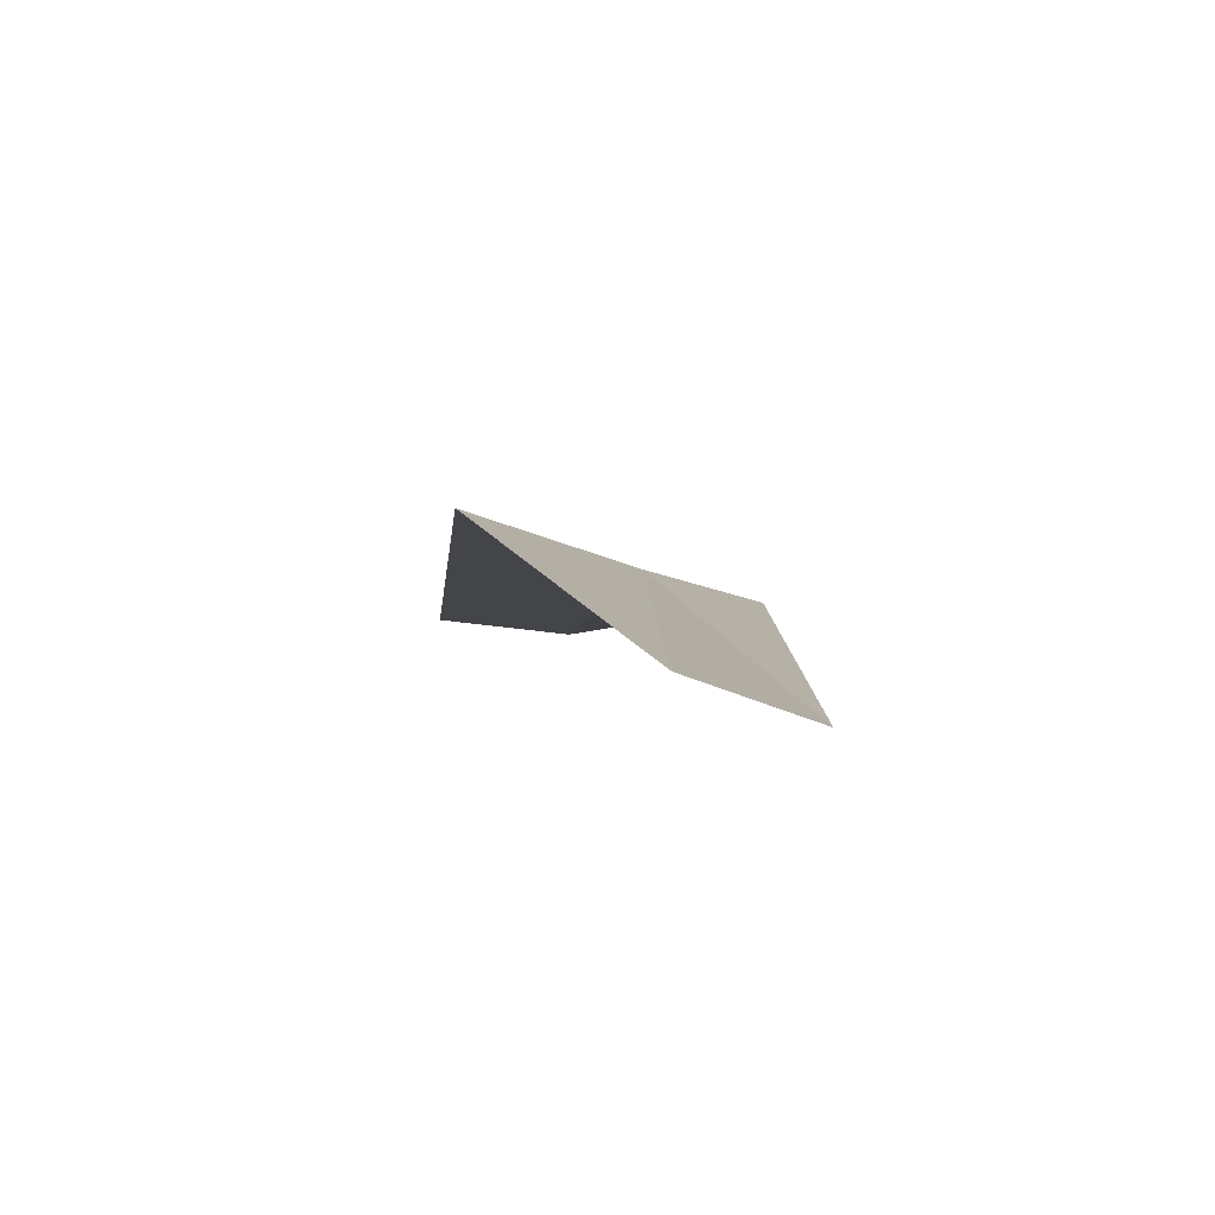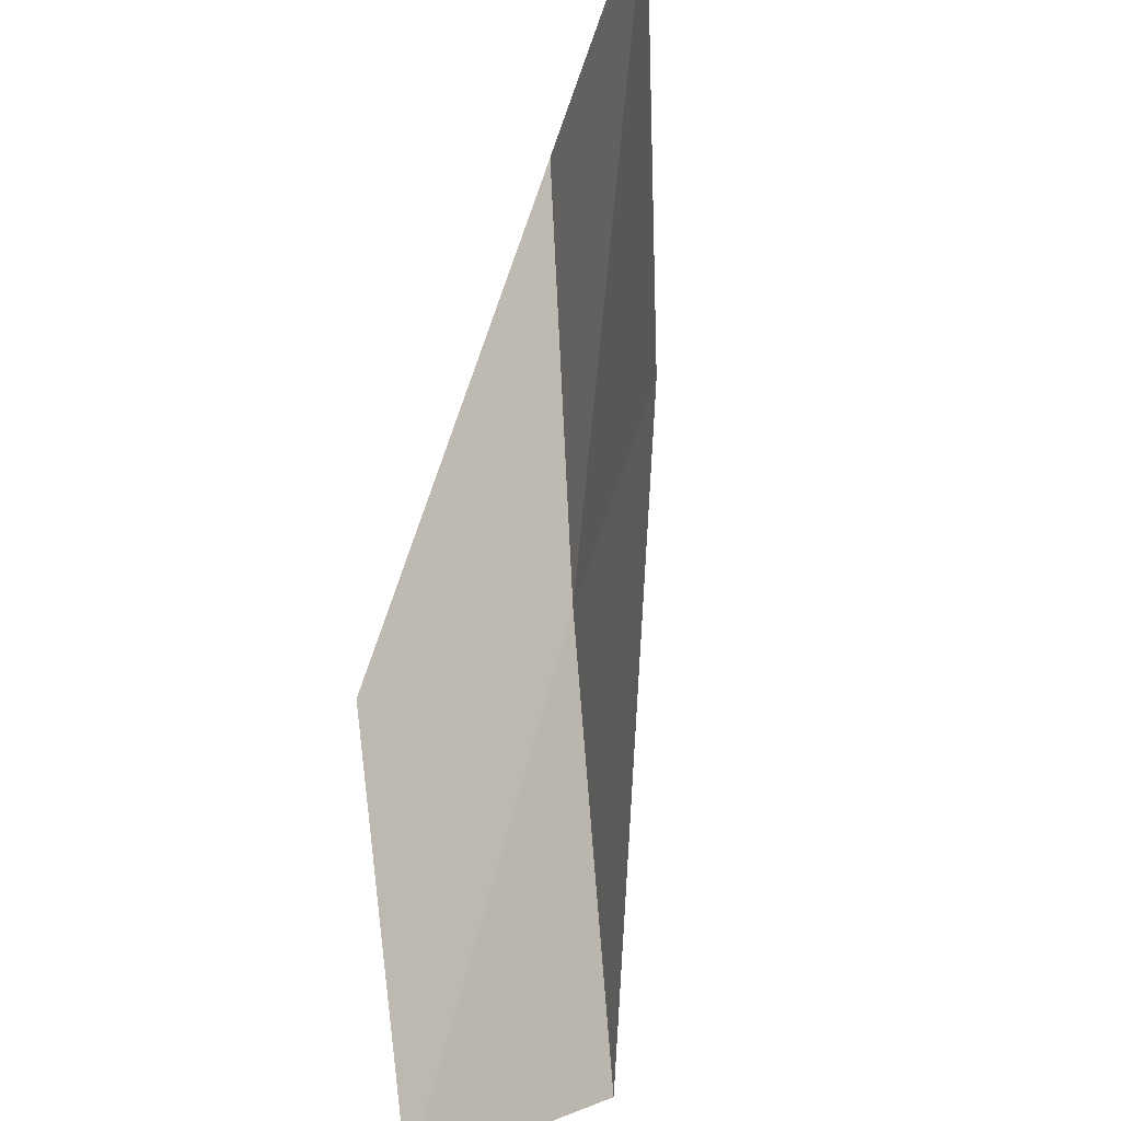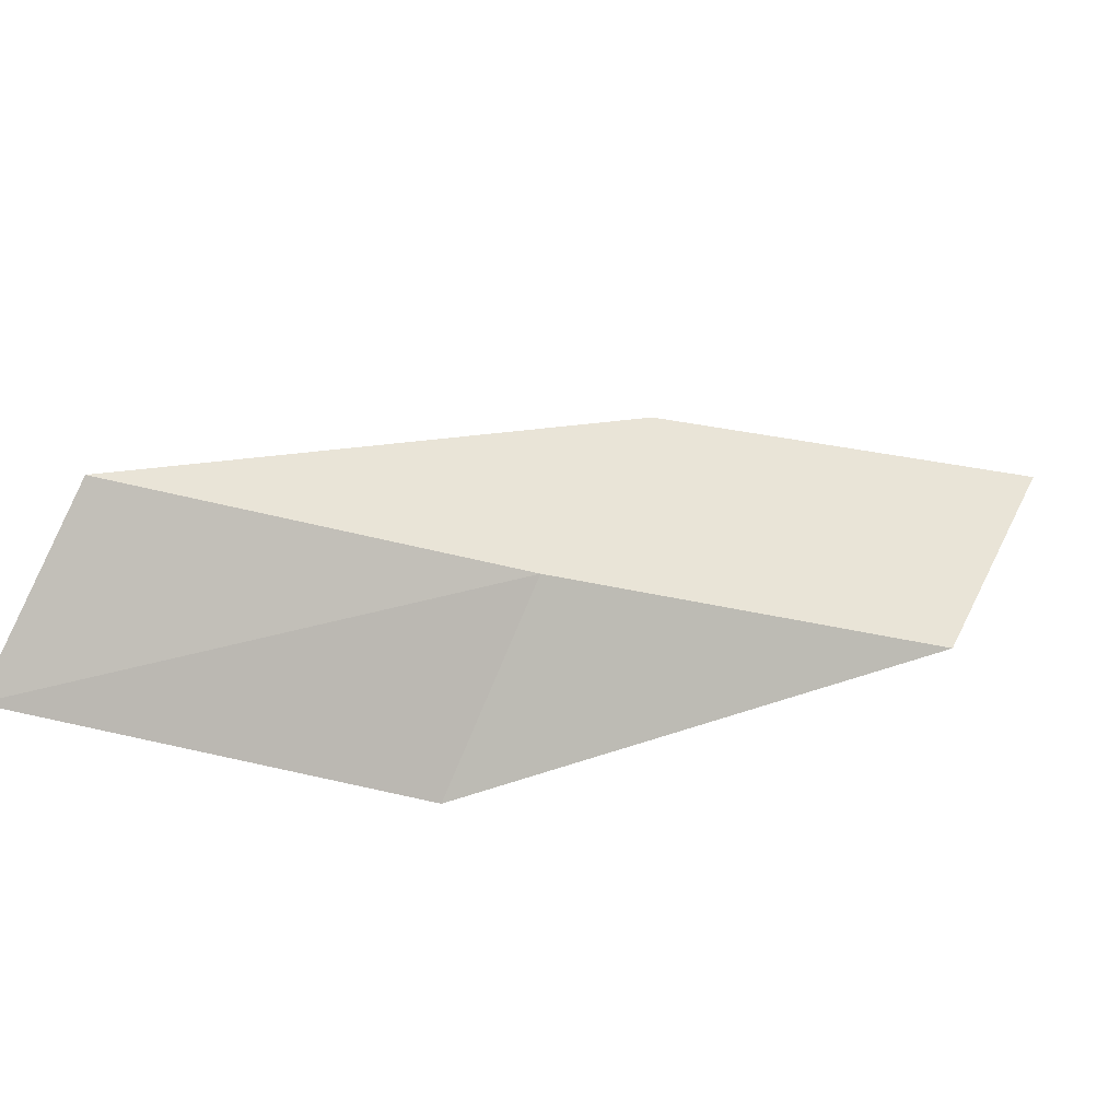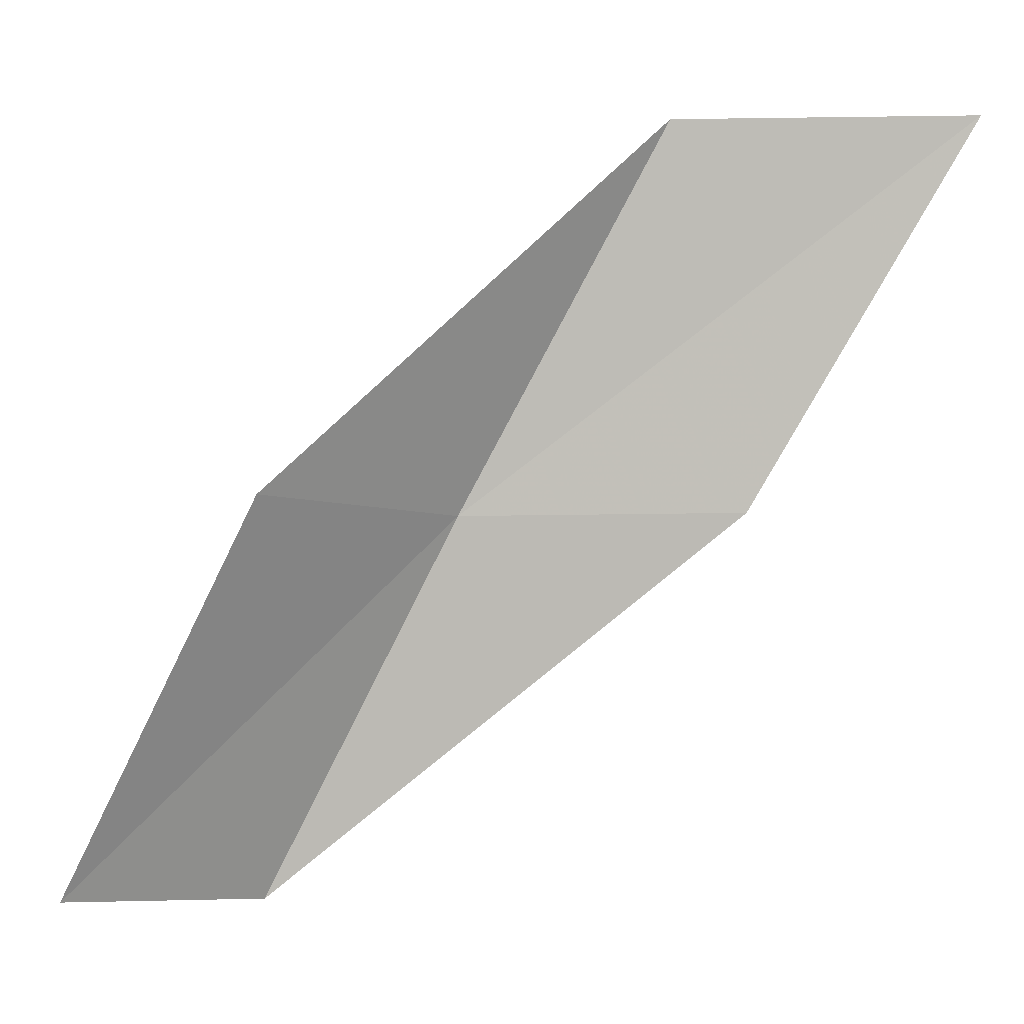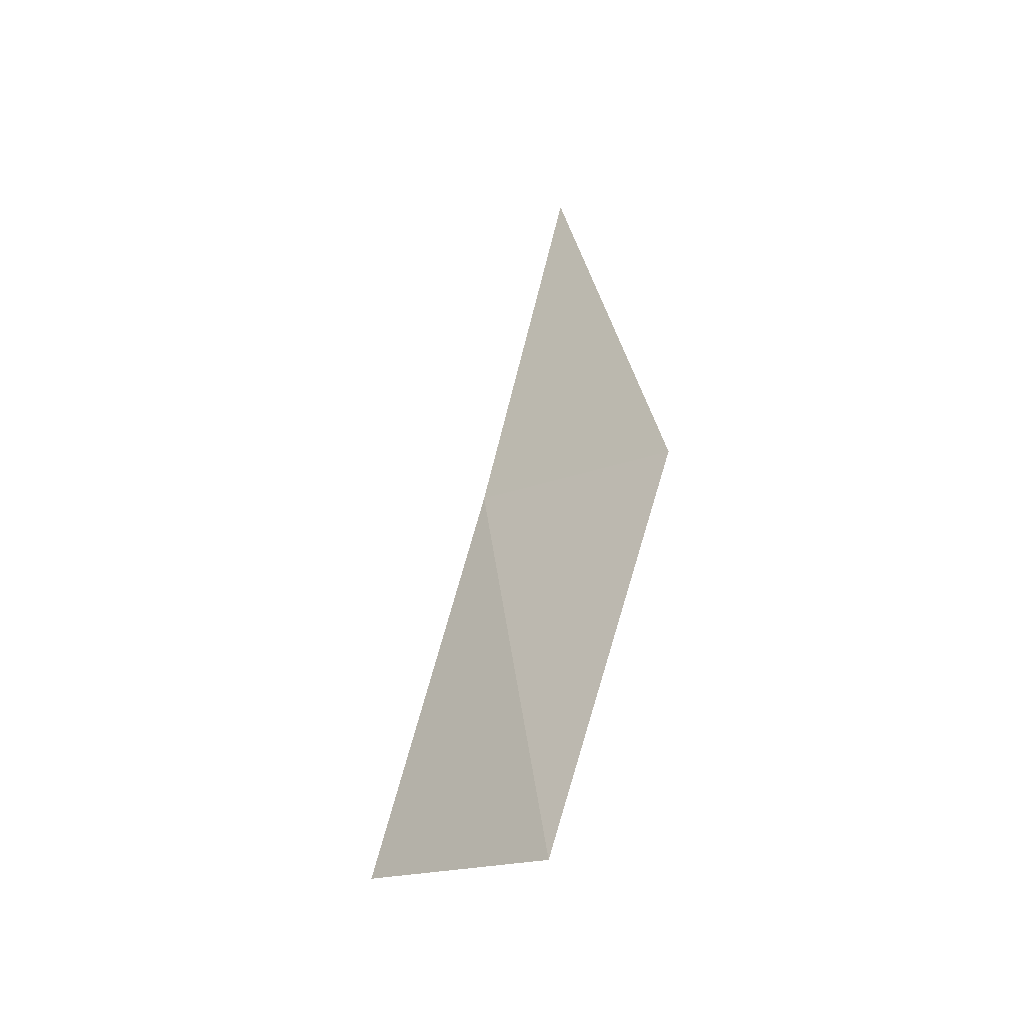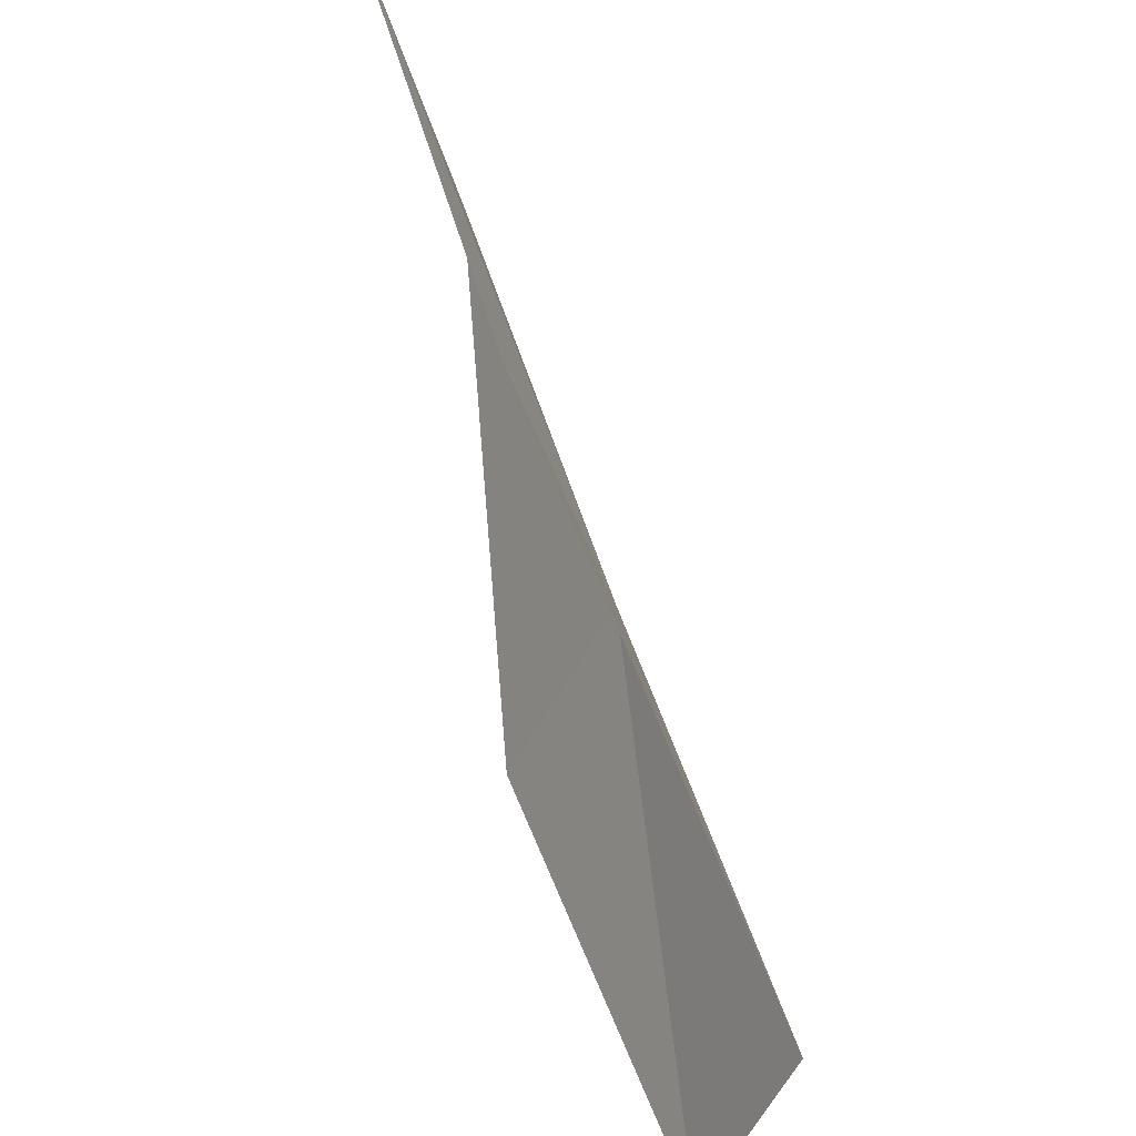
<metadata>
{"format":"obj","ext":"obj","renderer":"f3d","projection":"perspective","resolution":1024,"background":"white","views":[{"elev":16.6,"azim":-136.7,"up":"+Y"},{"elev":-45.2,"azim":55.0,"up":"+Z"},{"elev":61.5,"azim":-64.4,"up":"+Y"},{"elev":-7.7,"azim":-16.1,"up":"+Z"},{"elev":-13.6,"azim":-110.0,"up":"+Z"},{"elev":-48.8,"azim":88.7,"up":"+Z"}]}
</metadata>
<code>
v -6.975 -43.54 56.66
v -9.498 -44.65 56.66
v -4.97 -45.24 61.02
v -1.679 -46.34 61.02
v -3.903 -44.72 56.66
v -11.28 -42.64 52.3
v -8.829 -41.75 52.3
f 1 3 2
f 1 5 4
f 1 4 3
f 1 6 7
f 1 2 6
f 1 7 5

</code>
